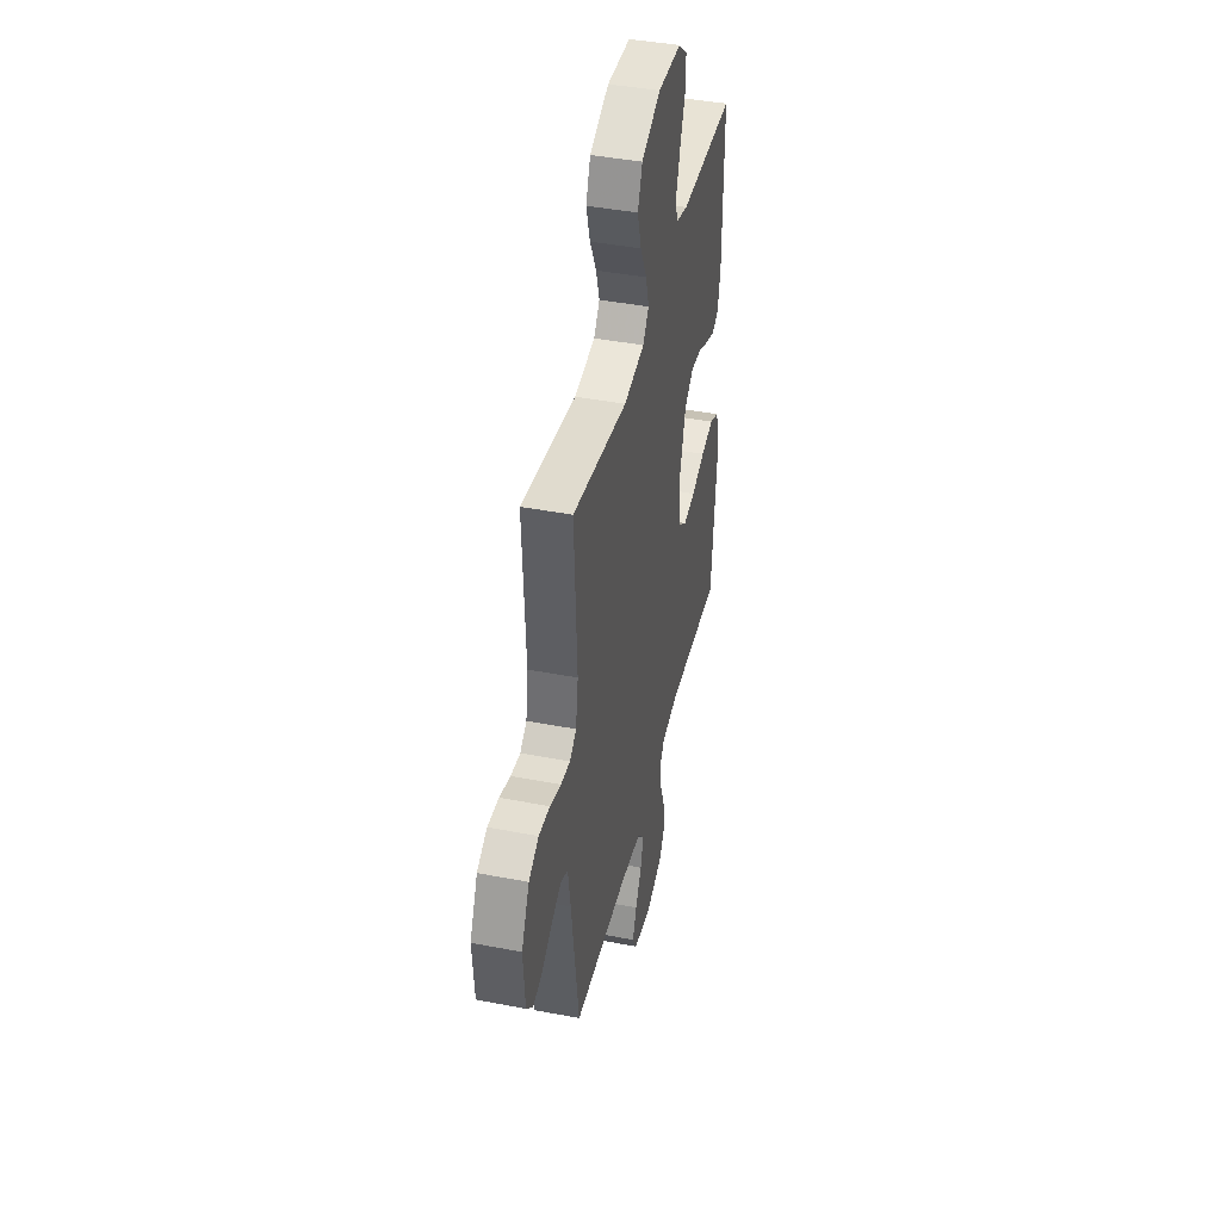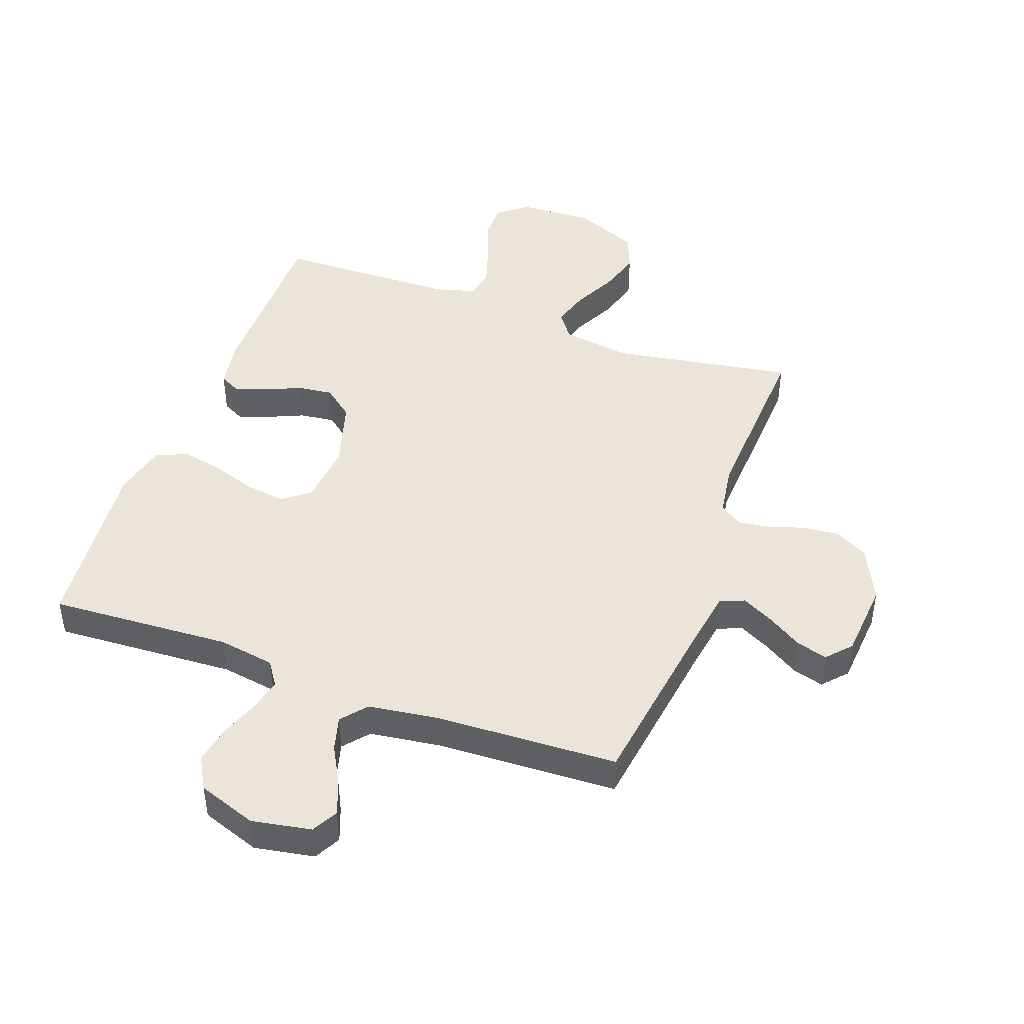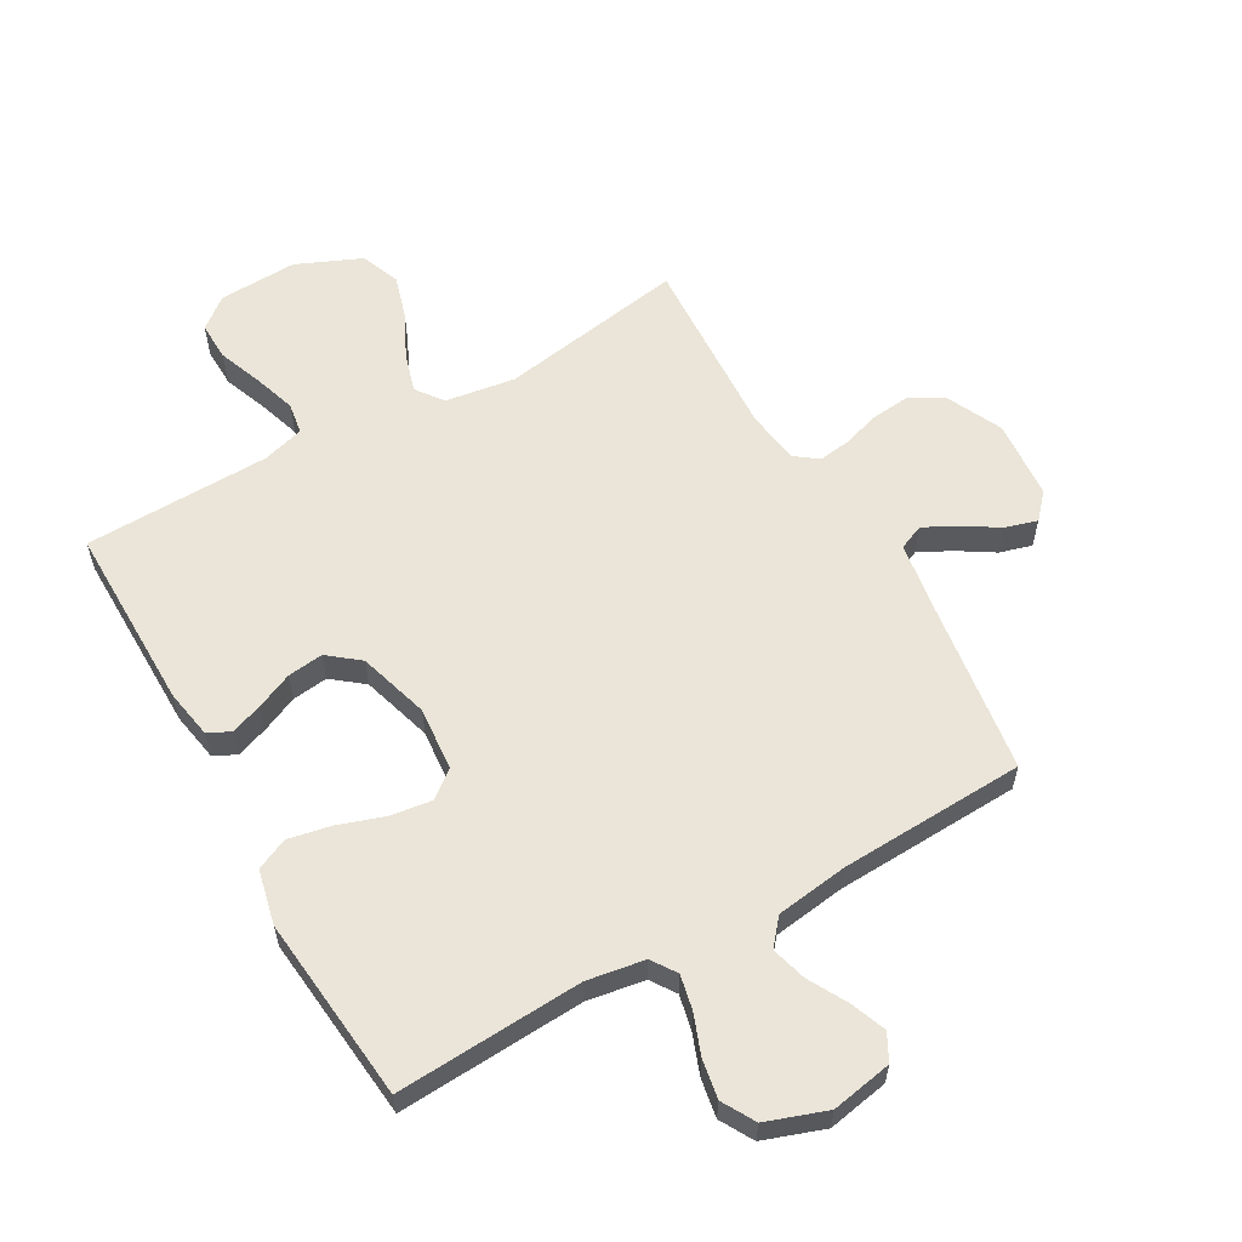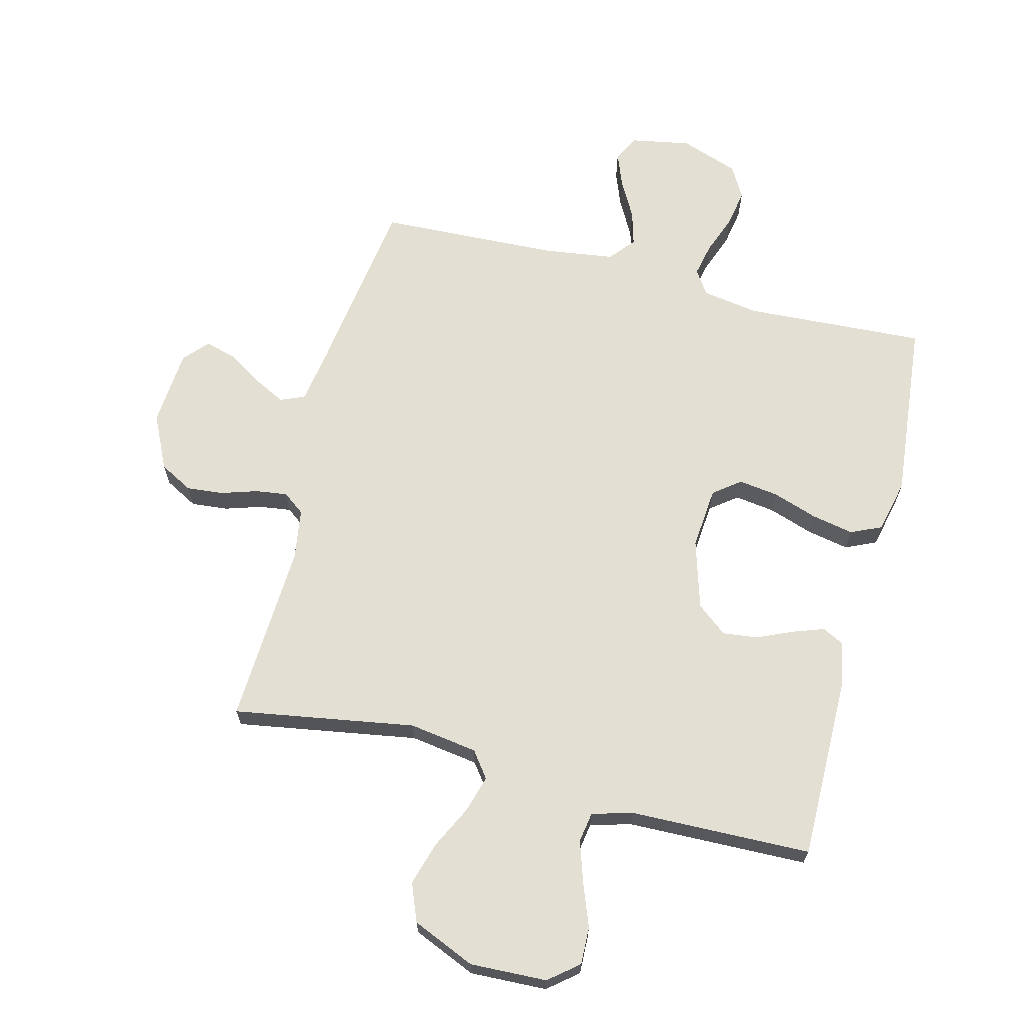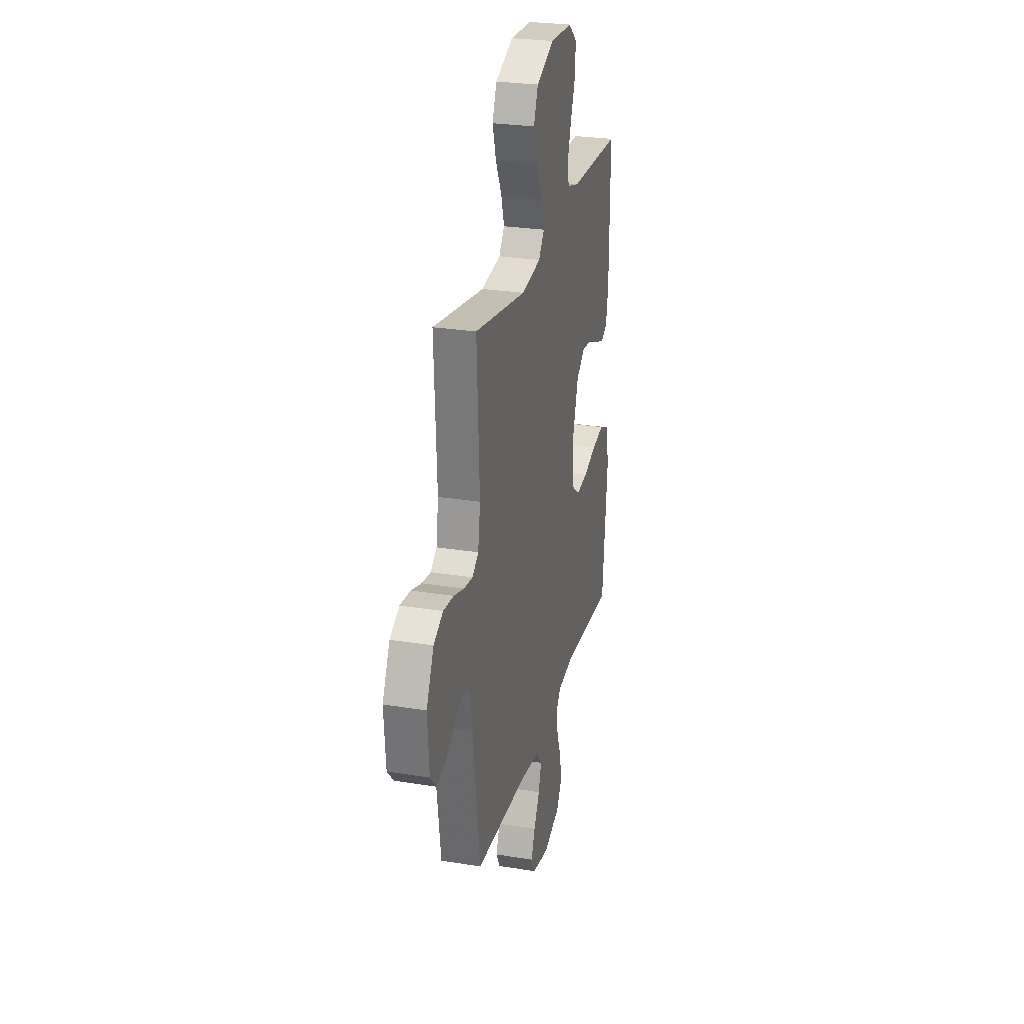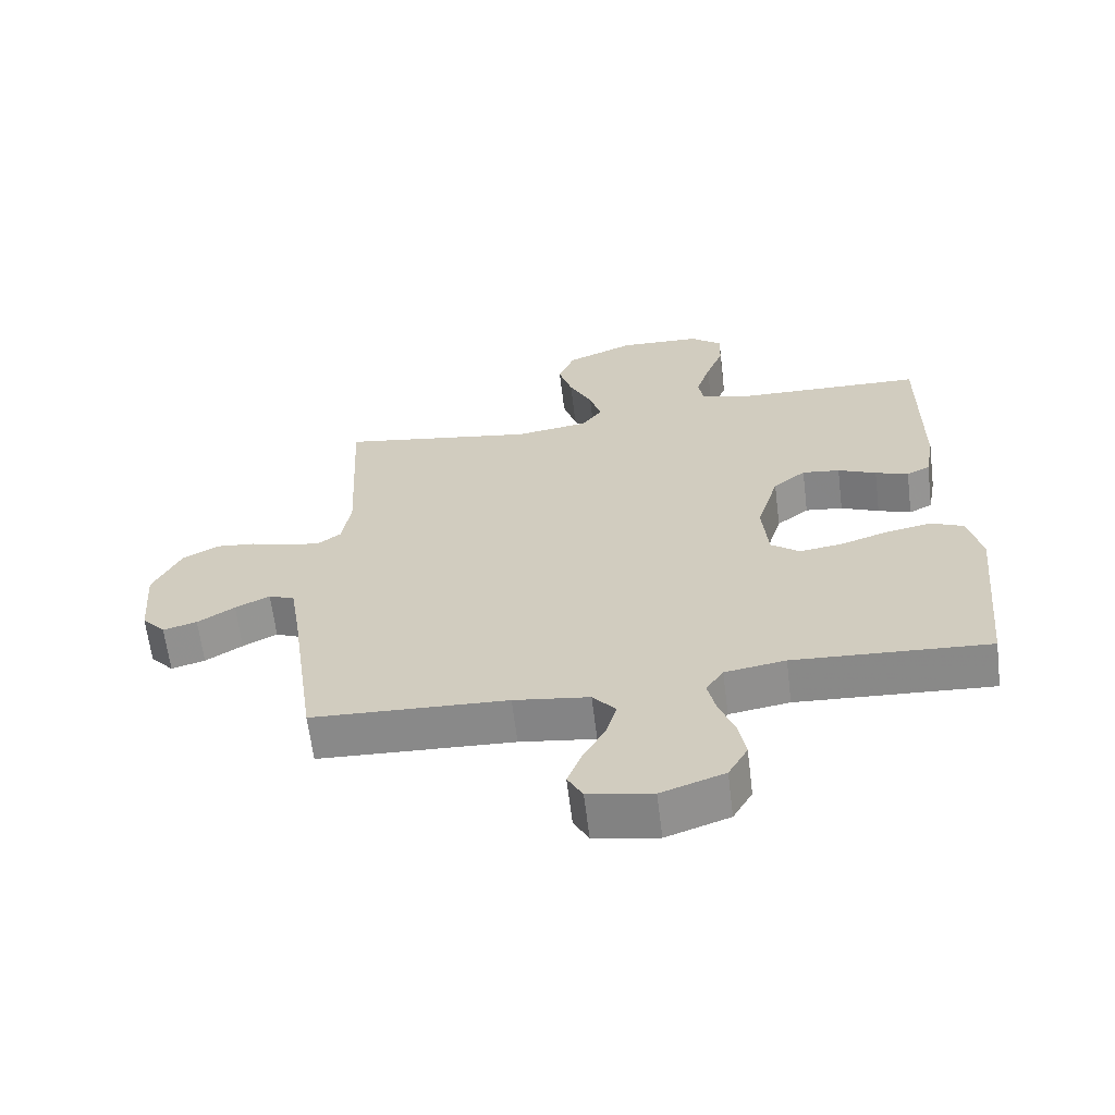
<metadata>
{"format":"obj","ext":"obj","renderer":"f3d","projection":"perspective","resolution":1024,"background":"white","views":[{"elev":42.3,"azim":-77.0,"up":"+Z"},{"elev":45.0,"azim":-159.9,"up":"+Y"},{"elev":59.1,"azim":150.4,"up":"+Y"},{"elev":66.5,"azim":14.3,"up":"+Y"},{"elev":26.8,"azim":-75.8,"up":"+Z"},{"elev":-63.8,"azim":7.0,"up":"+Z"}]}
</metadata>
<code>
v -0.5 0.07 -0.5
v -0.542 0.07 -0.2
v -0.557 0.07 -0.107
v -0.597 0.07 -0.09
v -0.65 0.07 -0.117
v -0.707 0.07 -0.153
v -0.759 0.07 -0.168
v -0.795 0.07 -0.128
v -0.805 0.07 0
v -0.762 0.07 0.09
v -0.707 0.07 0.12
v -0.646 0.07 0.114
v -0.586 0.07 0.095
v -0.534 0.07 0.088
v -0.498 0.07 0.115
v -0.485 0.07 0.2
v -0.5 0.07 0.5
v -0.2 0.07 0.45
v -0.087 0.07 0.467
v -0.055 0.07 0.51
v -0.073 0.07 0.572
v -0.108 0.07 0.643
v -0.129 0.07 0.714
v -0.104 0.07 0.777
v 0 0.07 0.822
v 0.127 0.07 0.817
v 0.176 0.07 0.777
v 0.174 0.07 0.715
v 0.147 0.07 0.644
v 0.125 0.07 0.576
v 0.133 0.07 0.526
v 0.2 0.07 0.507
v 0.5 0.07 0.5
v 0.498 0.07 0.2
v 0.484 0.07 0.121
v 0.448 0.07 0.103
v 0.397 0.07 0.121
v 0.338 0.07 0.147
v 0.28 0.07 0.154
v 0.23 0.07 0.114
v 0.196 0.07 0
v 0.205 0.07 -0.103
v 0.249 0.07 -0.137
v 0.315 0.07 -0.128
v 0.389 0.07 -0.103
v 0.459 0.07 -0.089
v 0.51 0.07 -0.112
v 0.53 0.07 -0.2
v 0.5 0.07 -0.5
v 0.2 0.07 -0.483
v 0.107 0.07 -0.498
v 0.08 0.07 -0.538
v 0.092 0.07 -0.594
v 0.116 0.07 -0.658
v 0.127 0.07 -0.721
v 0.097 0.07 -0.774
v 0 0.07 -0.808
v -0.098 0.07 -0.79
v -0.121 0.07 -0.747
v -0.099 0.07 -0.69
v -0.065 0.07 -0.628
v -0.049 0.07 -0.571
v -0.084 0.07 -0.529
v -0.2 0.07 -0.513
v -0.5 0 -0.5
v -0.542 0 -0.2
v -0.557 0 -0.107
v -0.597 0 -0.09
v -0.65 0 -0.117
v -0.707 0 -0.153
v -0.759 0 -0.168
v -0.795 0 -0.128
v -0.805 0 0
v -0.762 0 0.09
v -0.707 0 0.12
v -0.646 0 0.114
v -0.586 0 0.095
v -0.534 0 0.088
v -0.498 0 0.115
v -0.485 0 0.2
v -0.5 0 0.5
v -0.2 0 0.45
v -0.087 0 0.467
v -0.055 0 0.51
v -0.073 0 0.572
v -0.108 0 0.643
v -0.129 0 0.714
v -0.104 0 0.777
v 0 0 0.822
v 0.127 0 0.817
v 0.176 0 0.777
v 0.174 0 0.715
v 0.147 0 0.644
v 0.125 0 0.576
v 0.133 0 0.526
v 0.2 0 0.507
v 0.5 0 0.5
v 0.498 0 0.2
v 0.484 0 0.121
v 0.448 0 0.103
v 0.397 0 0.121
v 0.338 0 0.147
v 0.28 0 0.154
v 0.23 0 0.114
v 0.196 0 0
v 0.205 0 -0.103
v 0.249 0 -0.137
v 0.315 0 -0.128
v 0.389 0 -0.103
v 0.459 0 -0.089
v 0.51 0 -0.112
v 0.53 0 -0.2
v 0.5 0 -0.5
v 0.2 0 -0.483
v 0.107 0 -0.498
v 0.08 0 -0.538
v 0.092 0 -0.594
v 0.116 0 -0.658
v 0.127 0 -0.721
v 0.097 0 -0.774
v 0 0 -0.808
v -0.098 0 -0.79
v -0.121 0 -0.747
v -0.099 0 -0.69
v -0.065 0 -0.628
v -0.049 0 -0.571
v -0.084 0 -0.529
v -0.2 0 -0.513
f 58 59 60 61
f 58 61 62
f 57 58 62
f 56 57 62
f 53 54 55 56
f 52 53 56 62
f 51 52 62 63
f 47 48 49 50
f 47 50 51
f 44 45 46 47
f 43 44 47 51
f 42 43 51 63
f 35 36 37 38
f 33 34 35 38
f 32 33 38 39
f 31 32 39 40
f 26 27 28 29
f 26 29 30
f 25 26 30
f 24 25 30 31
f 21 22 23 24
f 20 21 24 31
f 16 17 18
f 15 16 18 19
f 10 11 12 13
f 10 13 14
f 9 10 14
f 8 9 14
f 5 6 7 8
f 4 5 8 14
f 3 4 14 15
f 64 1 2
f 41 42 63 64
f 19 20 31 40
f 19 40 41 64
f 15 19 64
f 2 3 15 64
f 125 124 123 122
f 126 125 122
f 126 122 121
f 126 121 120
f 120 119 118 117
f 126 120 117 116
f 127 126 116 115
f 114 113 112 111
f 115 114 111
f 111 110 109 108
f 115 111 108 107
f 127 115 107 106
f 102 101 100 99
f 102 99 98 97
f 103 102 97 96
f 104 103 96 95
f 93 92 91 90
f 94 93 90
f 94 90 89
f 95 94 89 88
f 88 87 86 85
f 95 88 85 84
f 82 81 80
f 83 82 80 79
f 77 76 75 74
f 78 77 74
f 78 74 73
f 78 73 72
f 72 71 70 69
f 78 72 69 68
f 79 78 68 67
f 66 65 128
f 128 127 106 105
f 104 95 84 83
f 128 105 104 83
f 128 83 79
f 128 79 67 66
f 1 65 66 2
f 2 66 67 3
f 3 67 68 4
f 4 68 69 5
f 5 69 70 6
f 6 70 71 7
f 7 71 72 8
f 8 72 73 9
f 9 73 74 10
f 10 74 75 11
f 11 75 76 12
f 12 76 77 13
f 13 77 78 14
f 14 78 79 15
f 15 79 80 16
f 16 80 81 17
f 17 81 82 18
f 18 82 83 19
f 19 83 84 20
f 20 84 85 21
f 21 85 86 22
f 22 86 87 23
f 23 87 88 24
f 24 88 89 25
f 25 89 90 26
f 26 90 91 27
f 27 91 92 28
f 28 92 93 29
f 29 93 94 30
f 30 94 95 31
f 31 95 96 32
f 32 96 97 33
f 33 97 98 34
f 34 98 99 35
f 35 99 100 36
f 36 100 101 37
f 37 101 102 38
f 38 102 103 39
f 39 103 104 40
f 40 104 105 41
f 41 105 106 42
f 42 106 107 43
f 43 107 108 44
f 44 108 109 45
f 45 109 110 46
f 46 110 111 47
f 47 111 112 48
f 48 112 113 49
f 49 113 114 50
f 50 114 115 51
f 51 115 116 52
f 52 116 117 53
f 53 117 118 54
f 54 118 119 55
f 55 119 120 56
f 56 120 121 57
f 57 121 122 58
f 58 122 123 59
f 59 123 124 60
f 60 124 125 61
f 61 125 126 62
f 62 126 127 63
f 63 127 128 64
f 64 128 65 1

</code>
